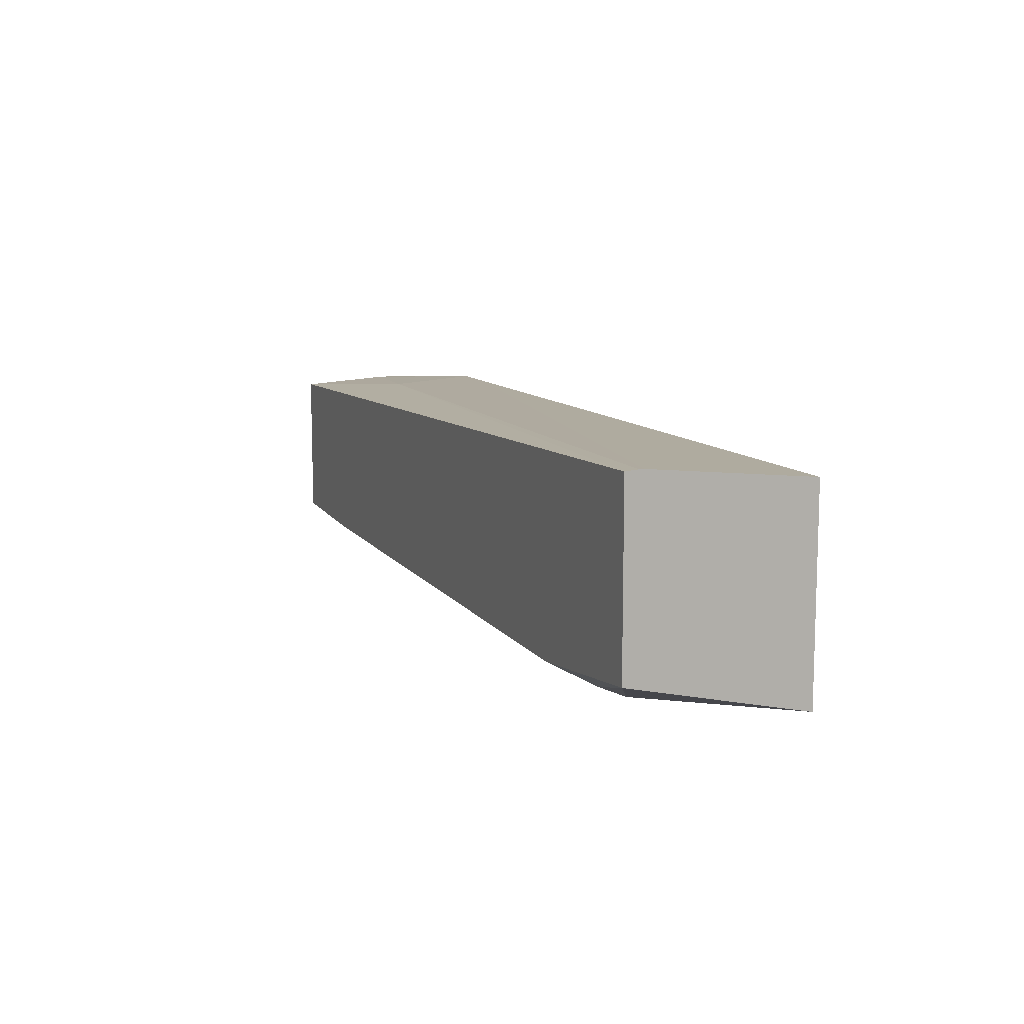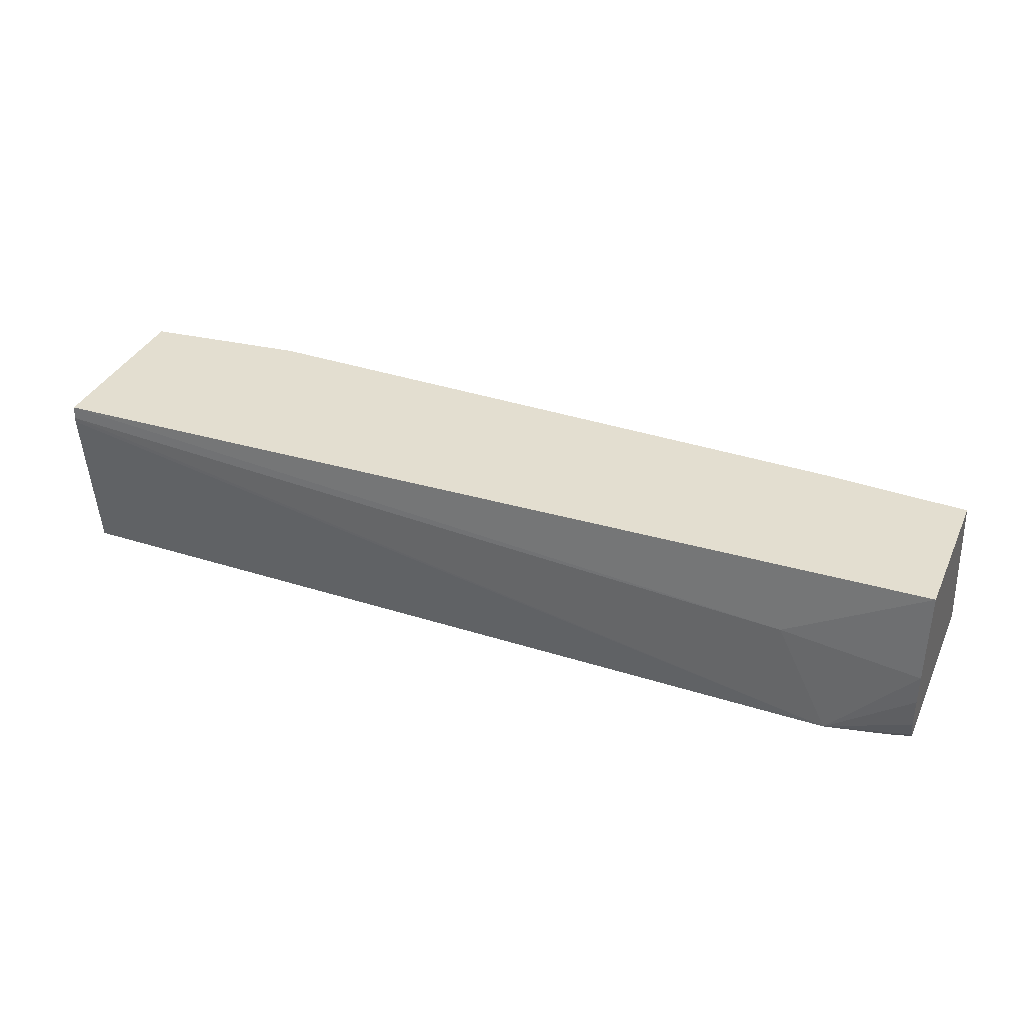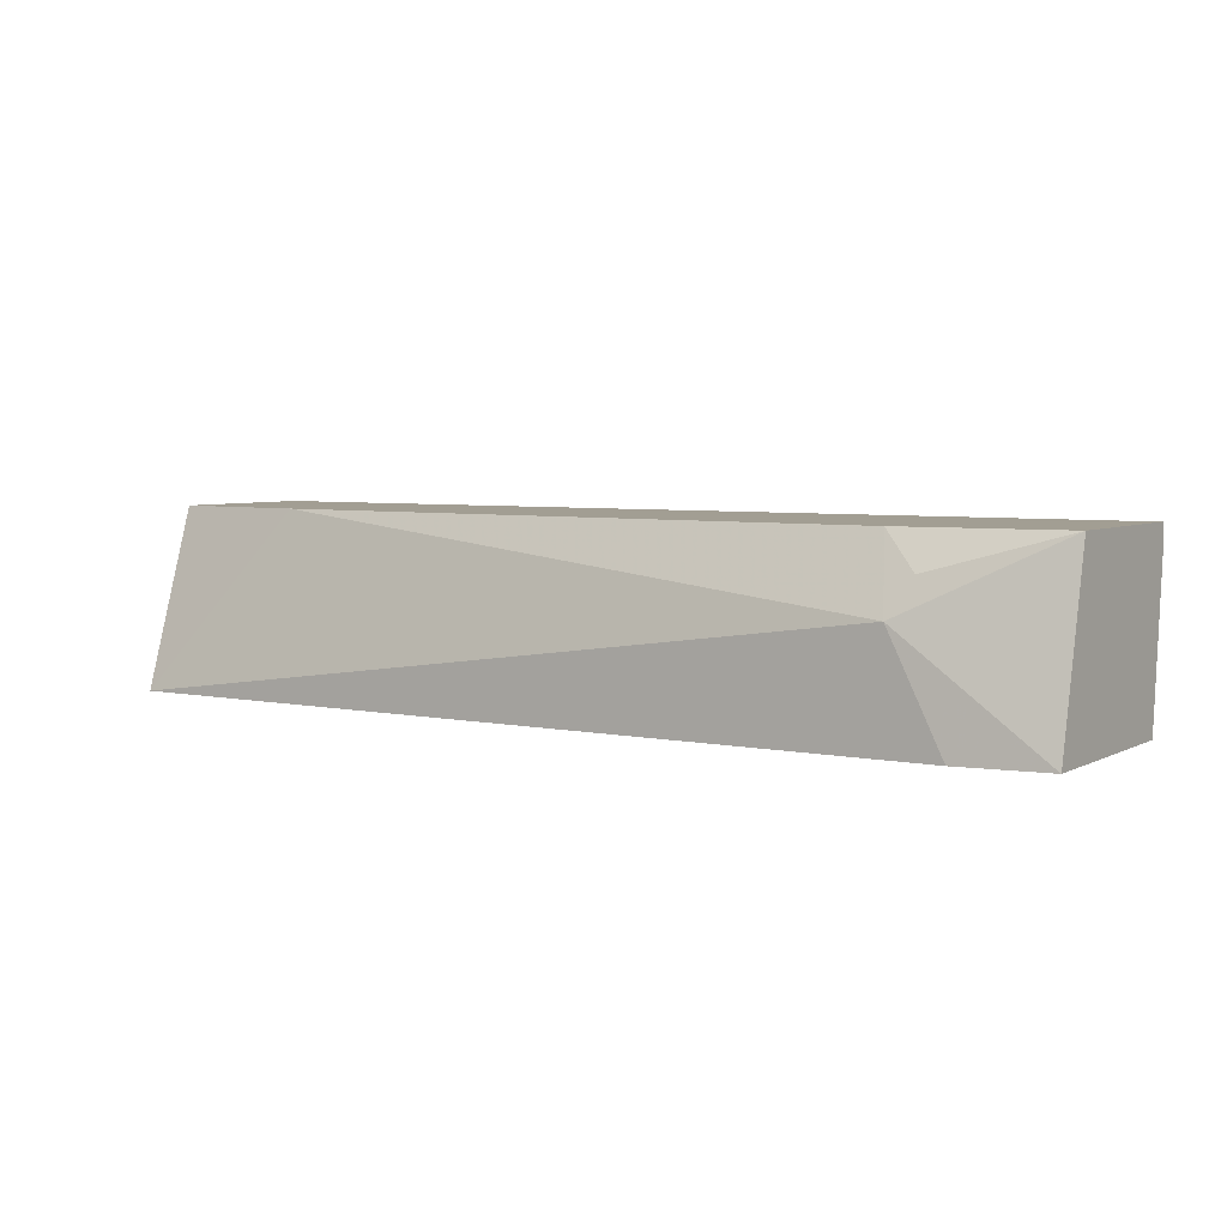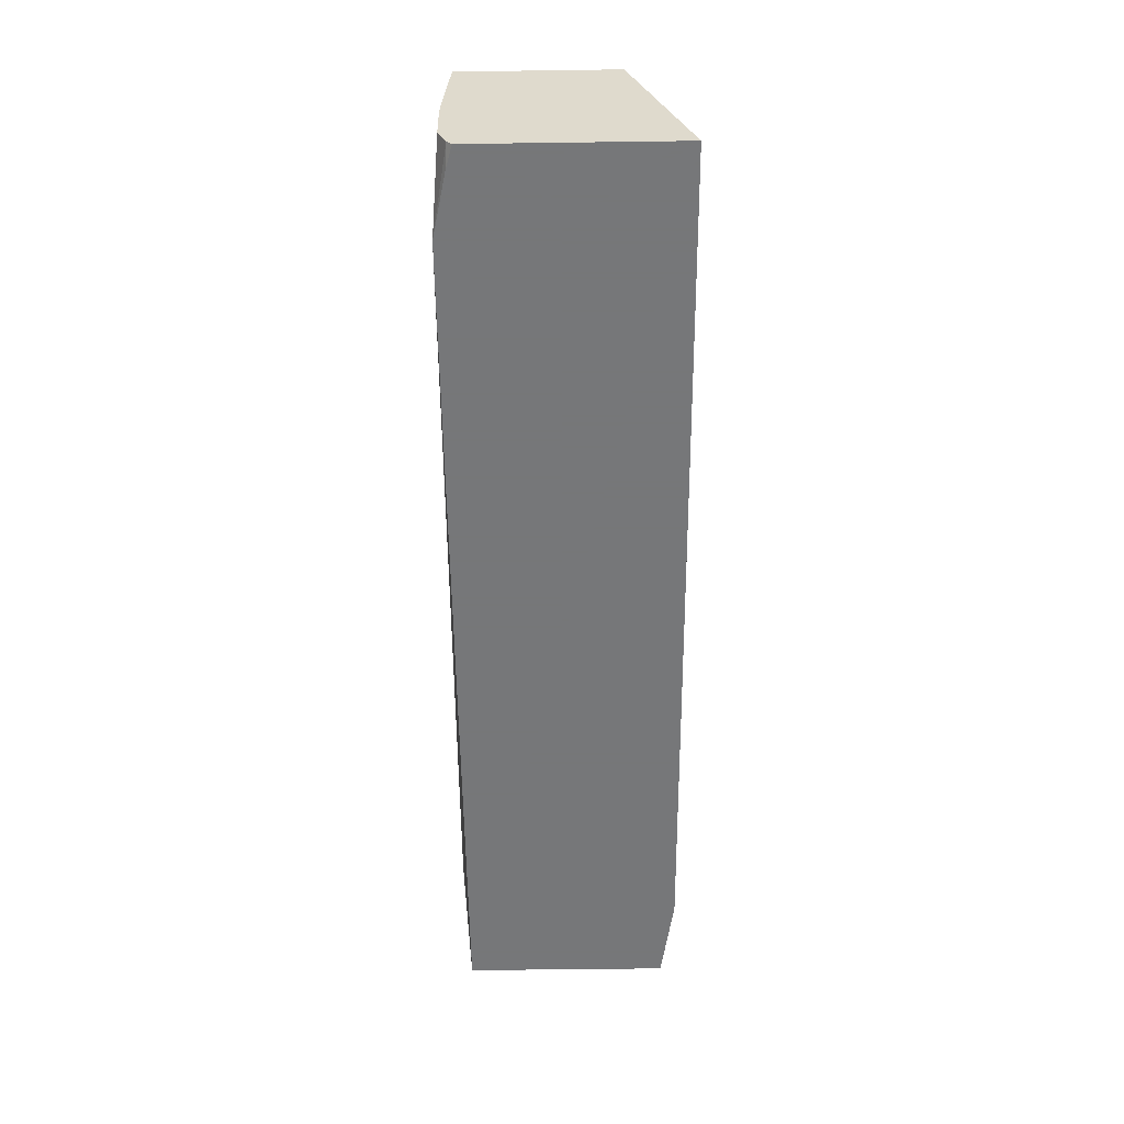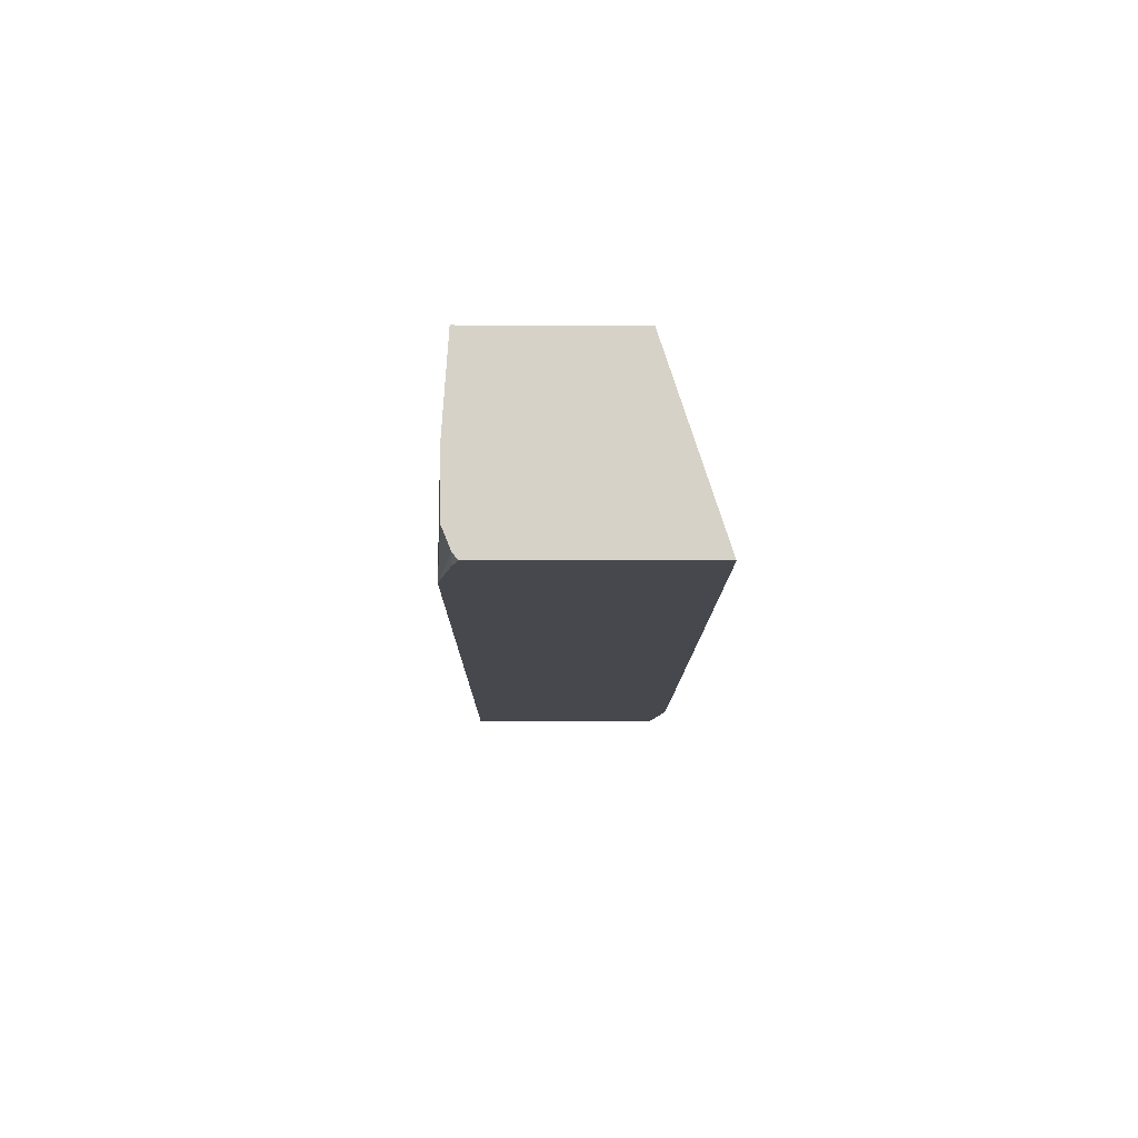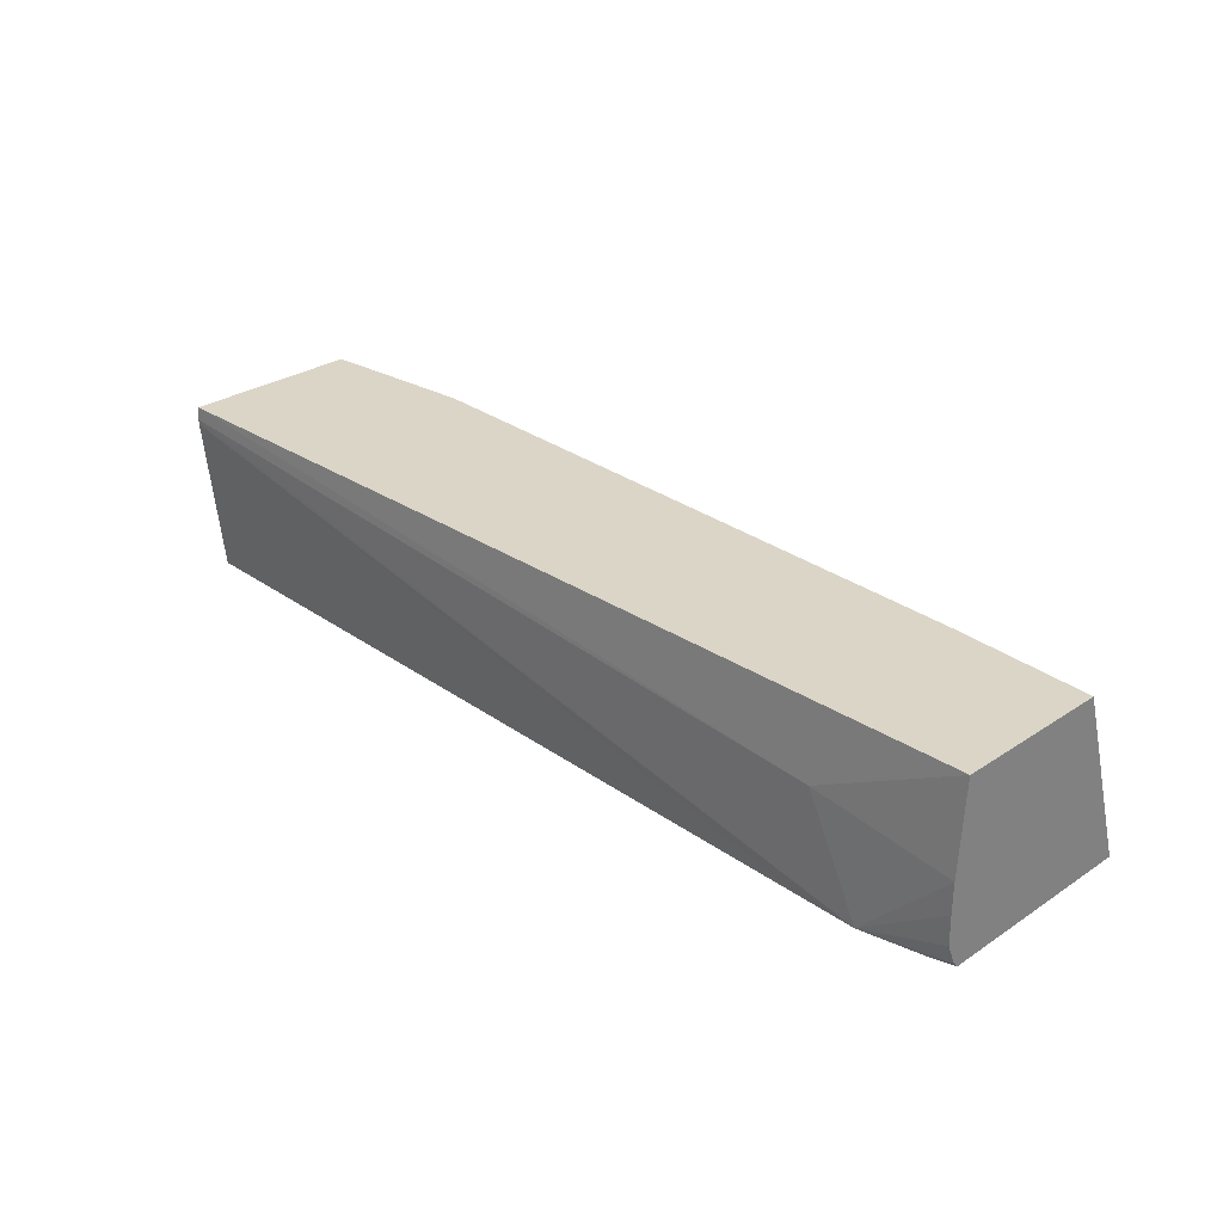
<metadata>
{"format":"obj","ext":"obj","renderer":"f3d","projection":"perspective","resolution":1024,"background":"white","views":[{"elev":10.5,"azim":-111.8,"up":"+Z"},{"elev":35.9,"azim":22.6,"up":"+Y"},{"elev":5.1,"azim":-146.7,"up":"+Y"},{"elev":-57.1,"azim":90.8,"up":"+Y"},{"elev":-11.7,"azim":89.7,"up":"+Y"},{"elev":29.5,"azim":45.9,"up":"+Y"}]}
</metadata>
<code>
v -0.01393 -0.3865 -0.2295
v -0.0967 -0.2794 -0.1986
v -0.01393 -0.2794 -0.195
v -0.01393 -0.3865 -0.1087
v -0.5153 -0.3865 -0.2255
v -0.4832 -0.3222 -0.2255
v -0.4727 -0.2794 -0.2042
v -0.01393 -0.2794 -0.1036
v -0.01393 -0.3827 -0.1057
v -0.02769 -0.3865 -0.1047
v -0.5673 -0.3865 -0.2174
v -0.5673 -0.2794 -0.1933
v -0.494 -0.3007 -0.2148
v -0.0967 -0.3222 -0.09666
v -0.01393 -0.3344 -0.1001
v -0.5673 -0.2794 -0.0875
v -0.01393 -0.3703 -0.1006
v -0.06436 -0.3865 -0.09669
v -0.5673 -0.3865 -0.09666
v -0.5673 -0.2871 -0.08686
v -0.01393 -0.3527 -0.1001
v -0.5673 -0.29 -0.08686
v -0.0967 -0.3865 -0.09666
f 9 18 10
f 6 11 12
f 6 12 13
f 6 13 7
f 7 13 12
f 8 14 15
f 8 16 14
f 9 17 18
f 11 19 22
f 15 18 21
f 11 20 16
f 11 16 12
f 14 18 15
f 14 16 20
f 14 20 18
f 17 21 18
f 18 20 22
f 18 22 23
f 19 23 22
f 11 22 20
f 5 11 6
f 2 8 3
f 2 16 8
f 4 9 10
f 1 2 3
f 1 3 8
f 1 15 21
f 1 21 17
f 1 17 9
f 1 9 4
f 1 4 10
f 1 10 18
f 1 8 15
f 1 23 19
f 1 19 11
f 1 11 5
f 1 5 6
f 1 6 2
f 2 6 7
f 2 7 12
f 1 18 23
f 2 12 16

</code>
